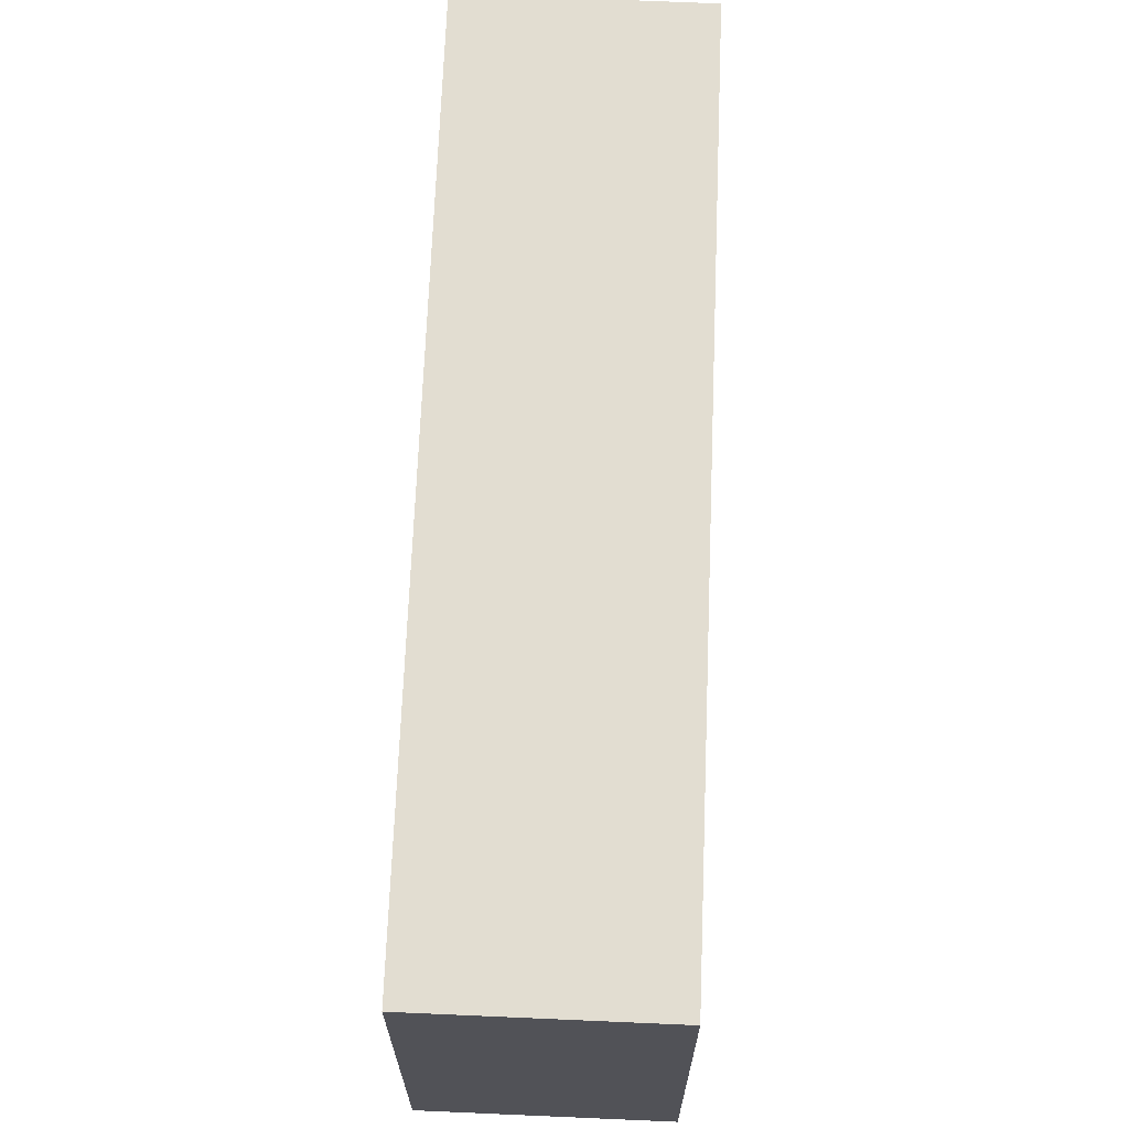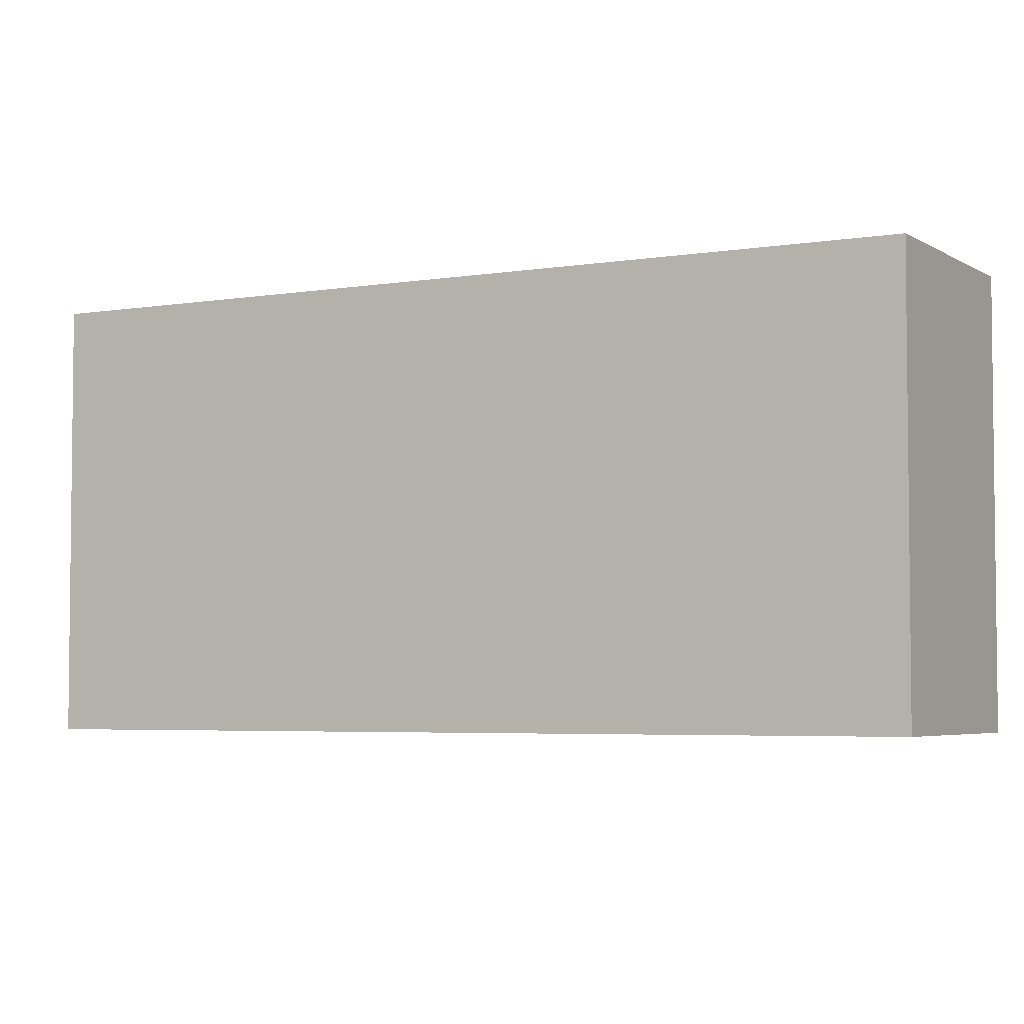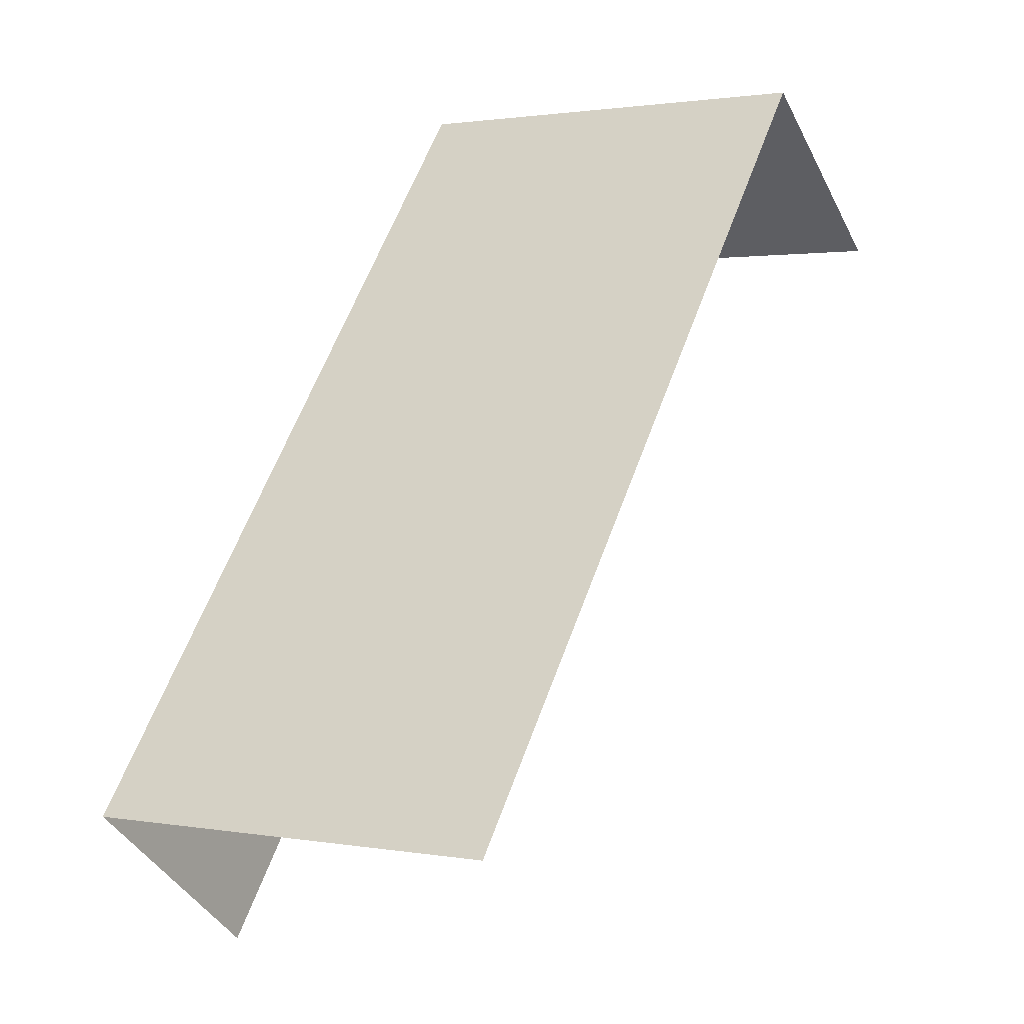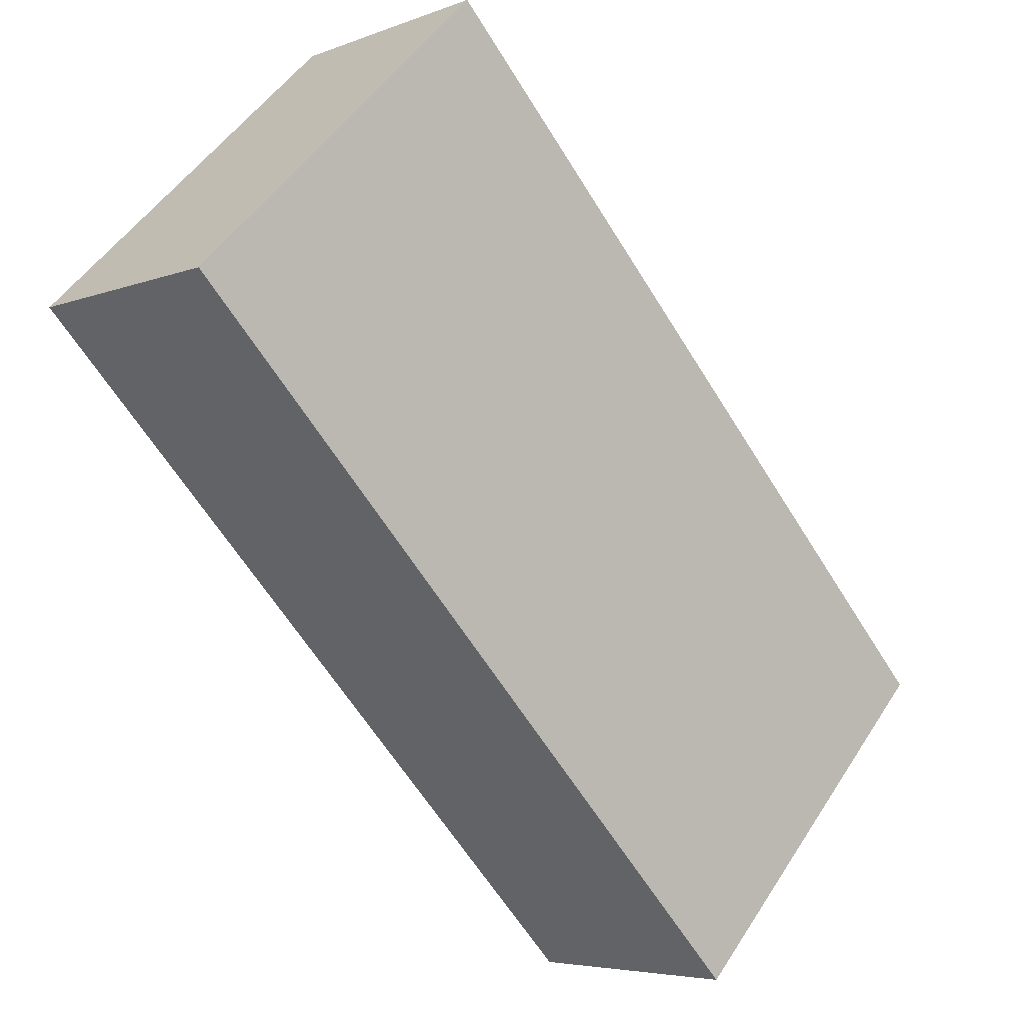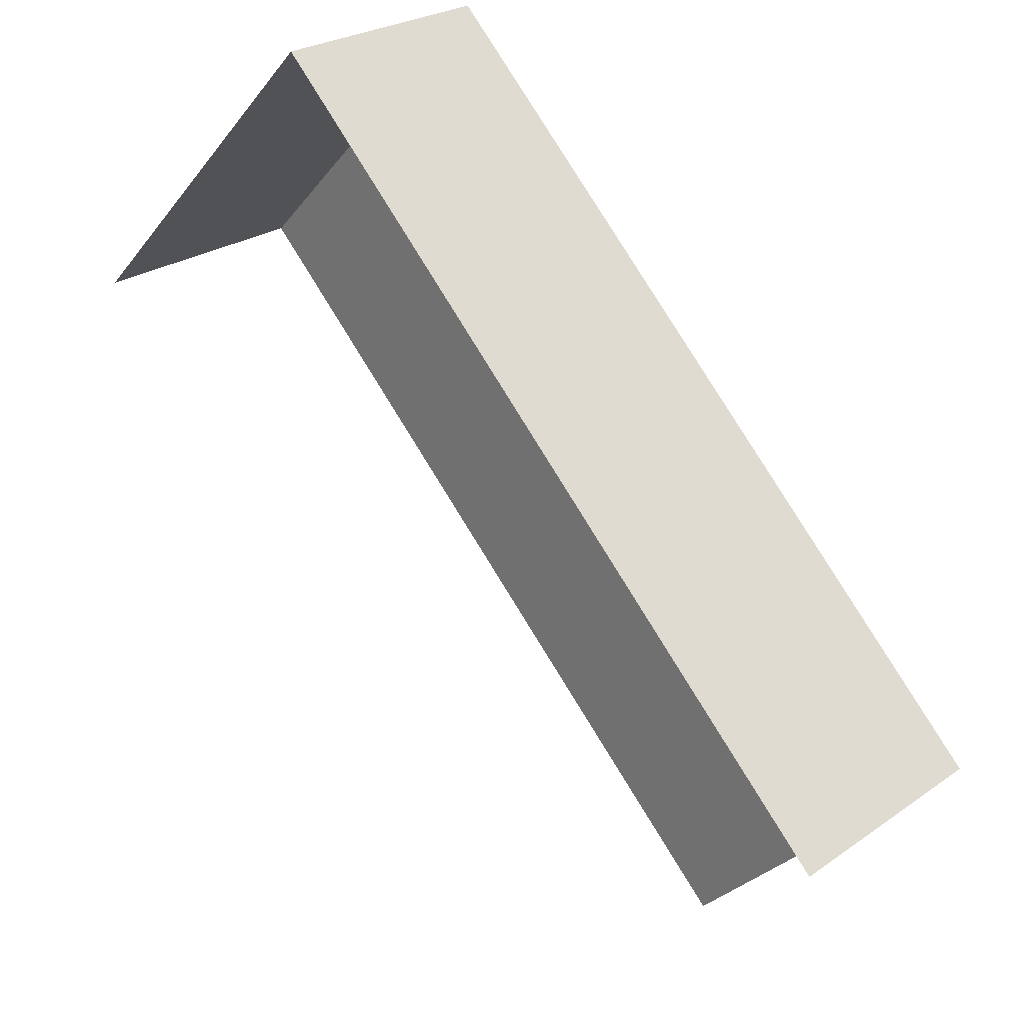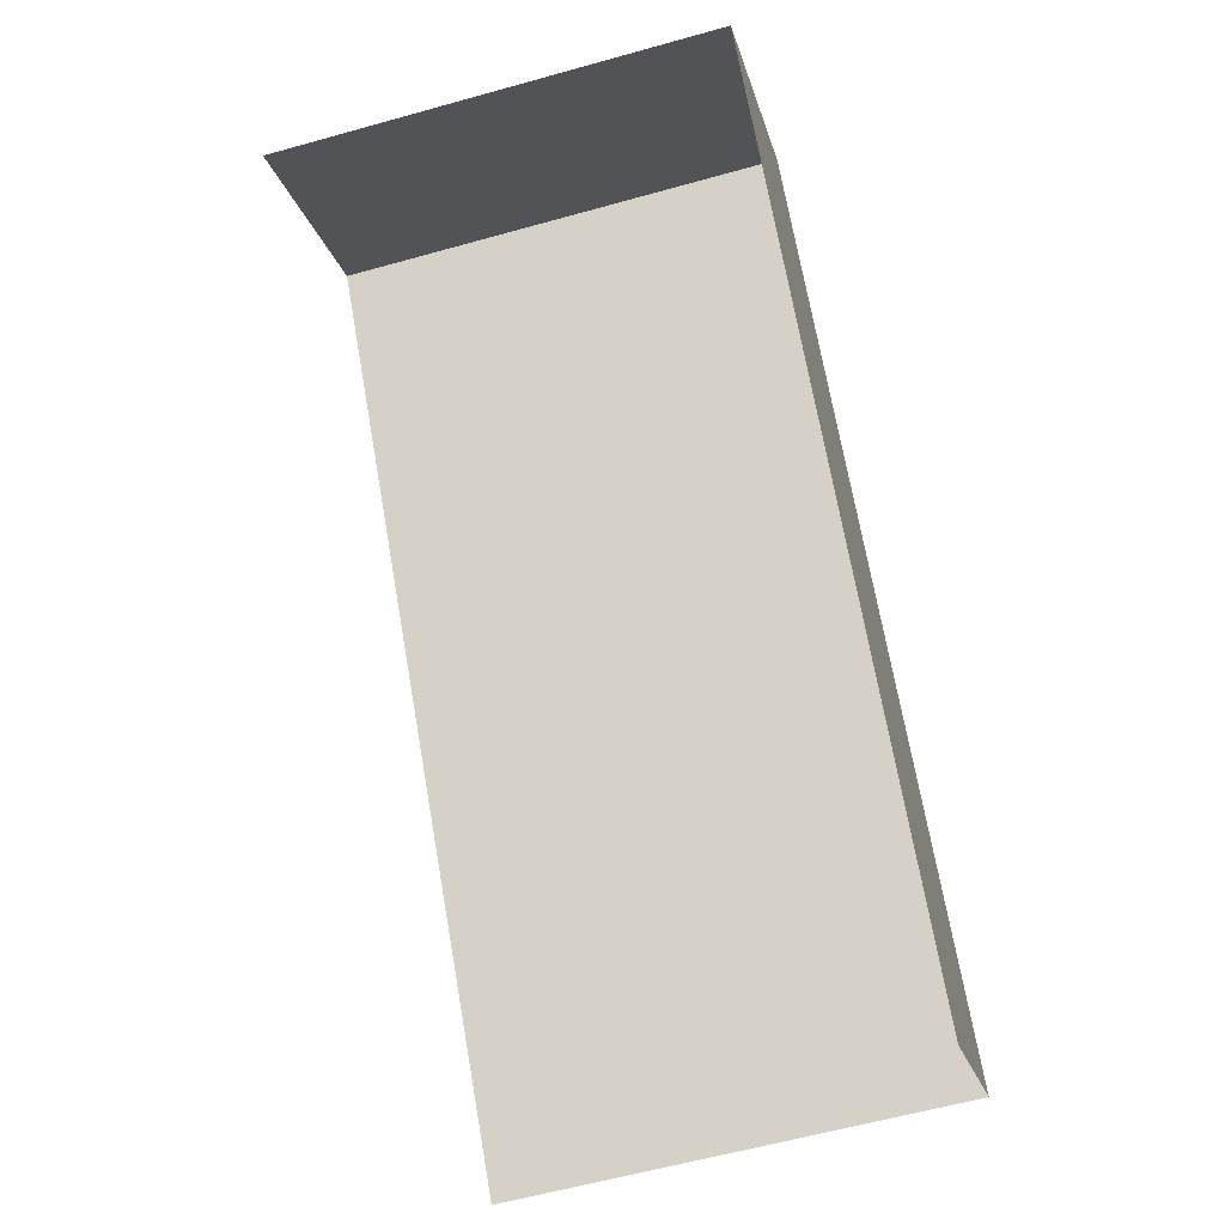
<metadata>
{"format":"obj","ext":"obj","renderer":"f3d","projection":"perspective","resolution":1024,"background":"white","views":[{"elev":68.5,"azim":-139.7,"up":"+Z"},{"elev":-4.3,"azim":156.9,"up":"+Z"},{"elev":1.6,"azim":123.0,"up":"+Y"},{"elev":50.1,"azim":31.6,"up":"+Y"},{"elev":-30.5,"azim":-31.1,"up":"+Y"},{"elev":-58.9,"azim":-73.9,"up":"+Y"}]}
</metadata>
<code>
v -2.253e+05 -1.284e+05 12.54
v -2.253e+05 -1.284e+05 12.54
v -2.253e+05 -1.284e+05 12.54
v -2.253e+05 -1.283e+05 12.54
v -2.253e+05 -1.284e+05 15.45
v -2.253e+05 -1.283e+05 15.45
v -2.253e+05 -1.284e+05 15.45
v -2.253e+05 -1.284e+05 15.45
f 1 2 3
f 4 1 3
f 8 3 2
f 8 7 3
f 8 2 1
f 5 8 1
f 5 6 7
f 8 5 7
f 6 1 4
f 6 5 1
f 6 4 3
f 7 6 3

</code>
